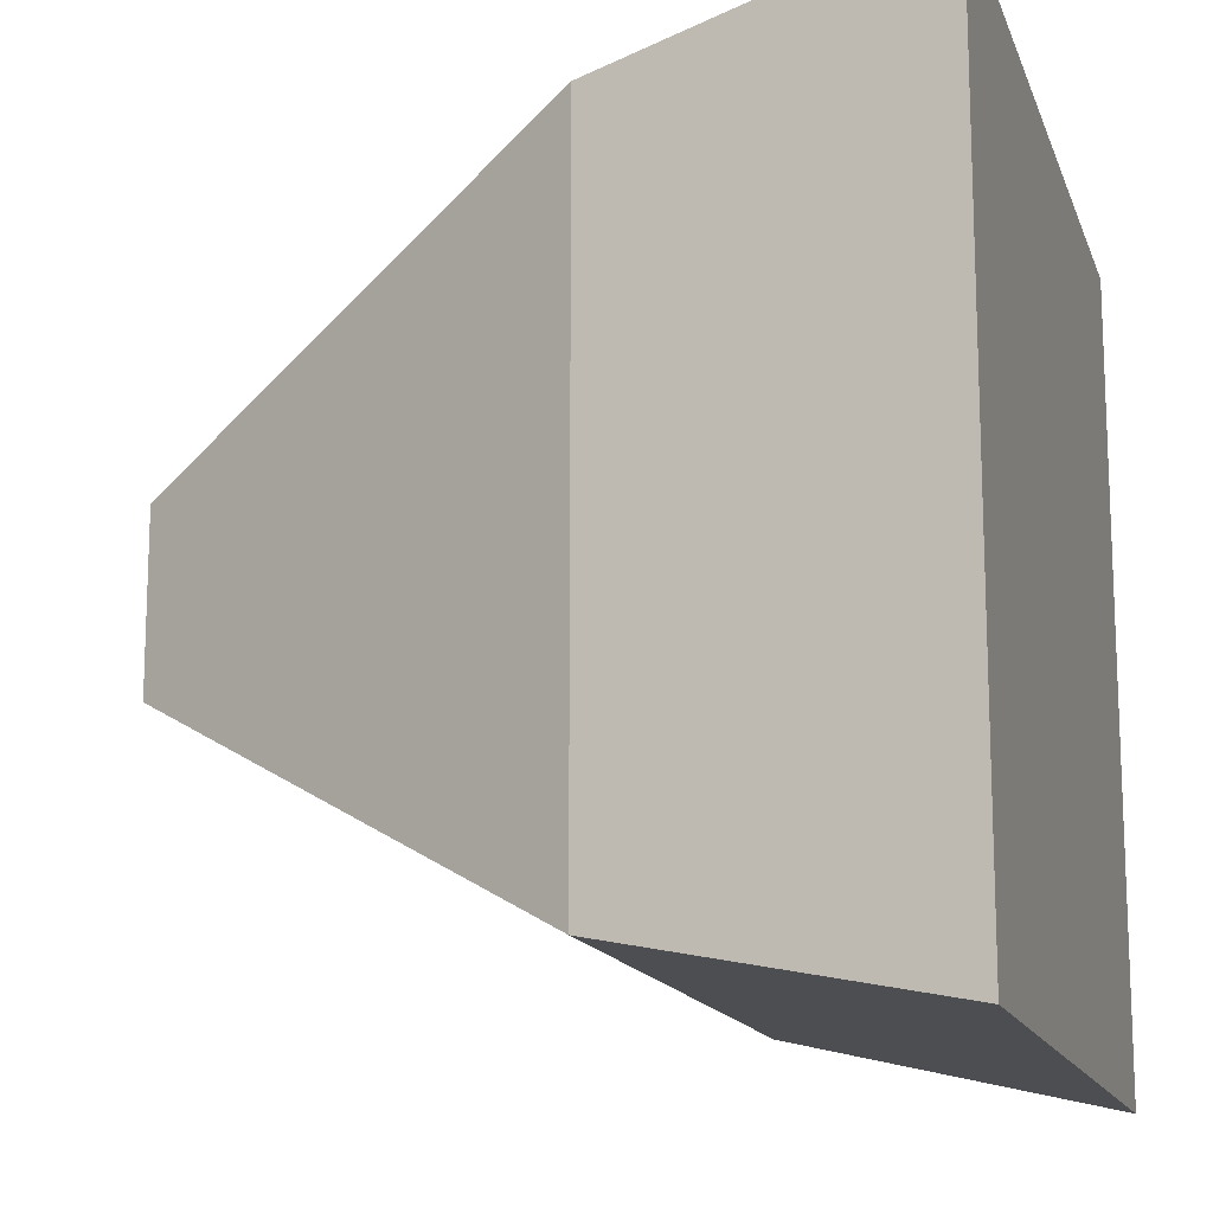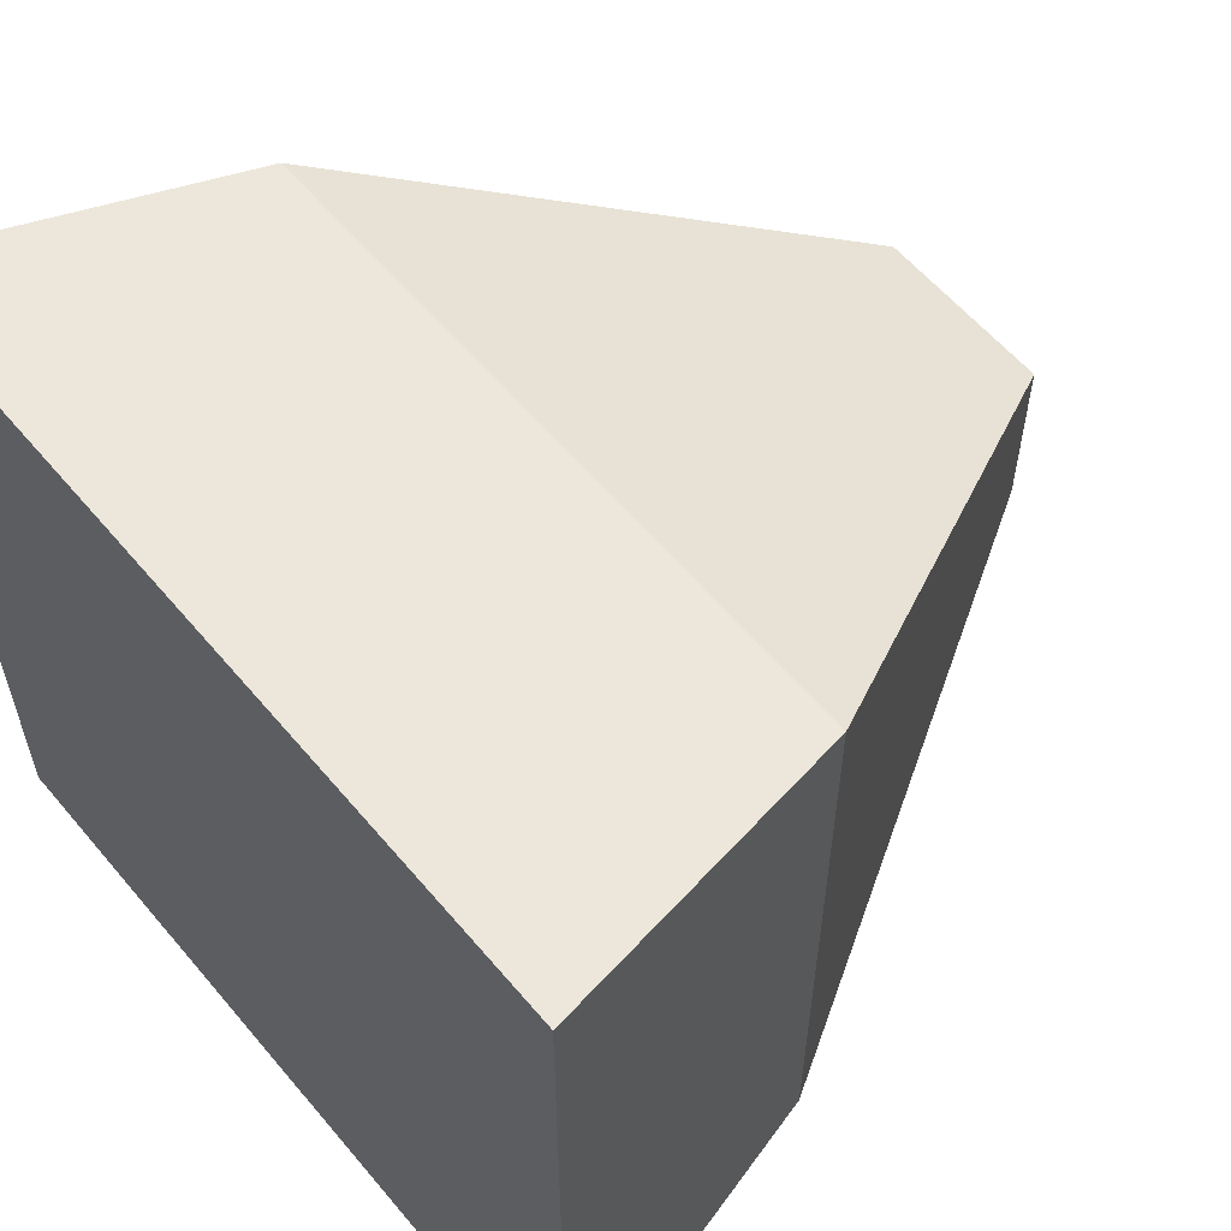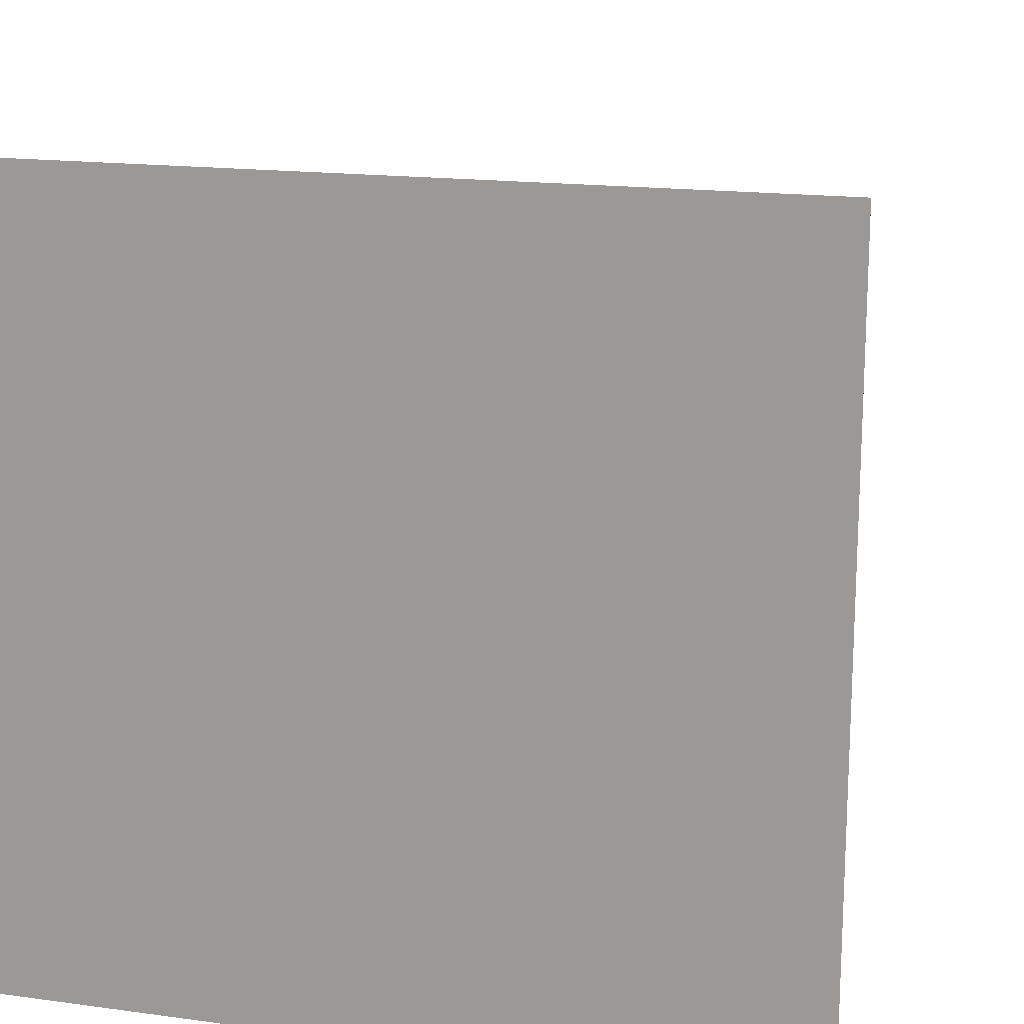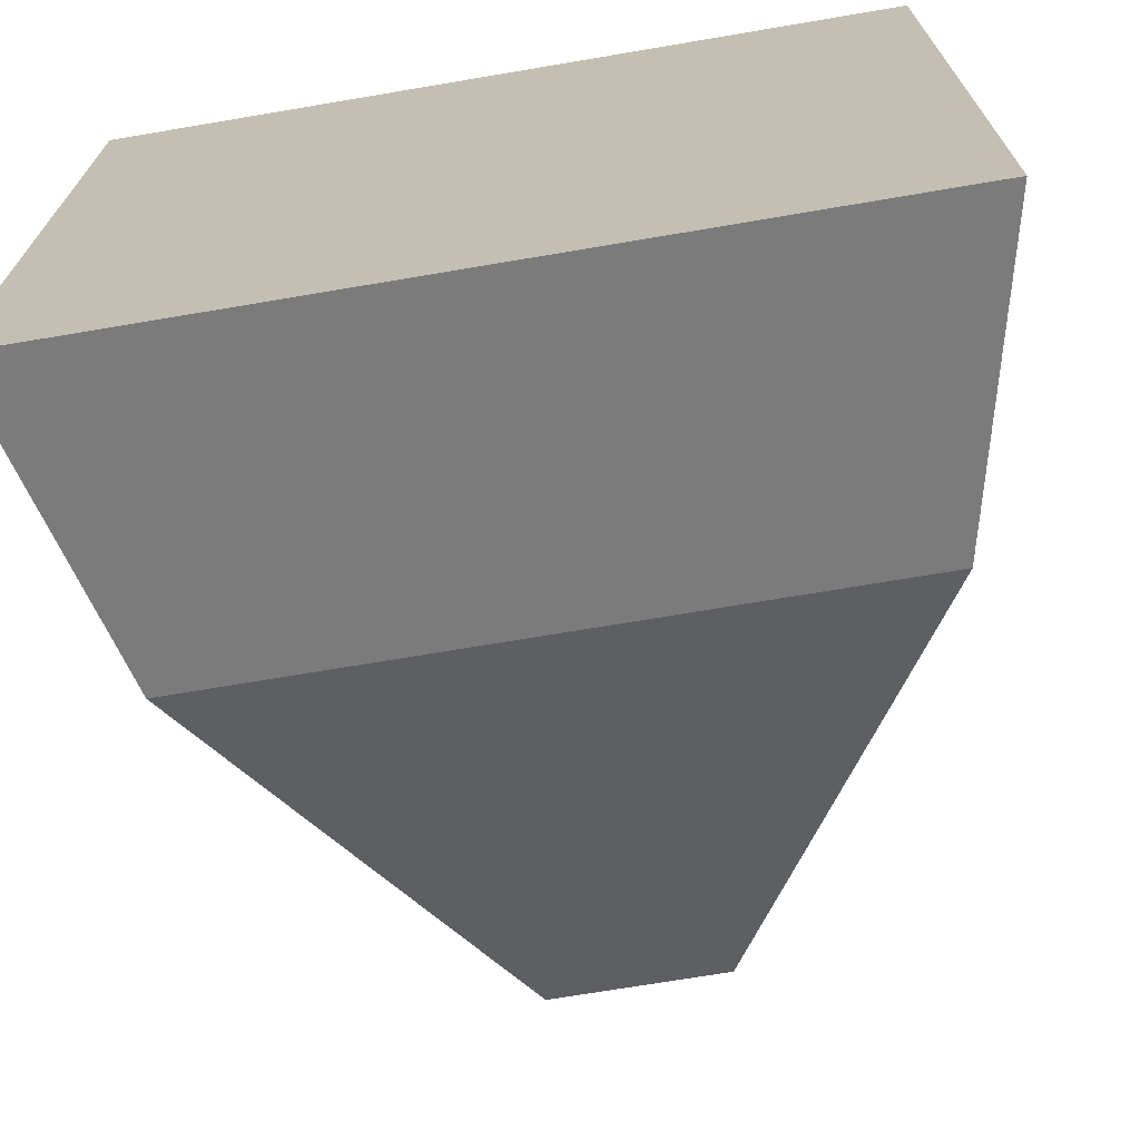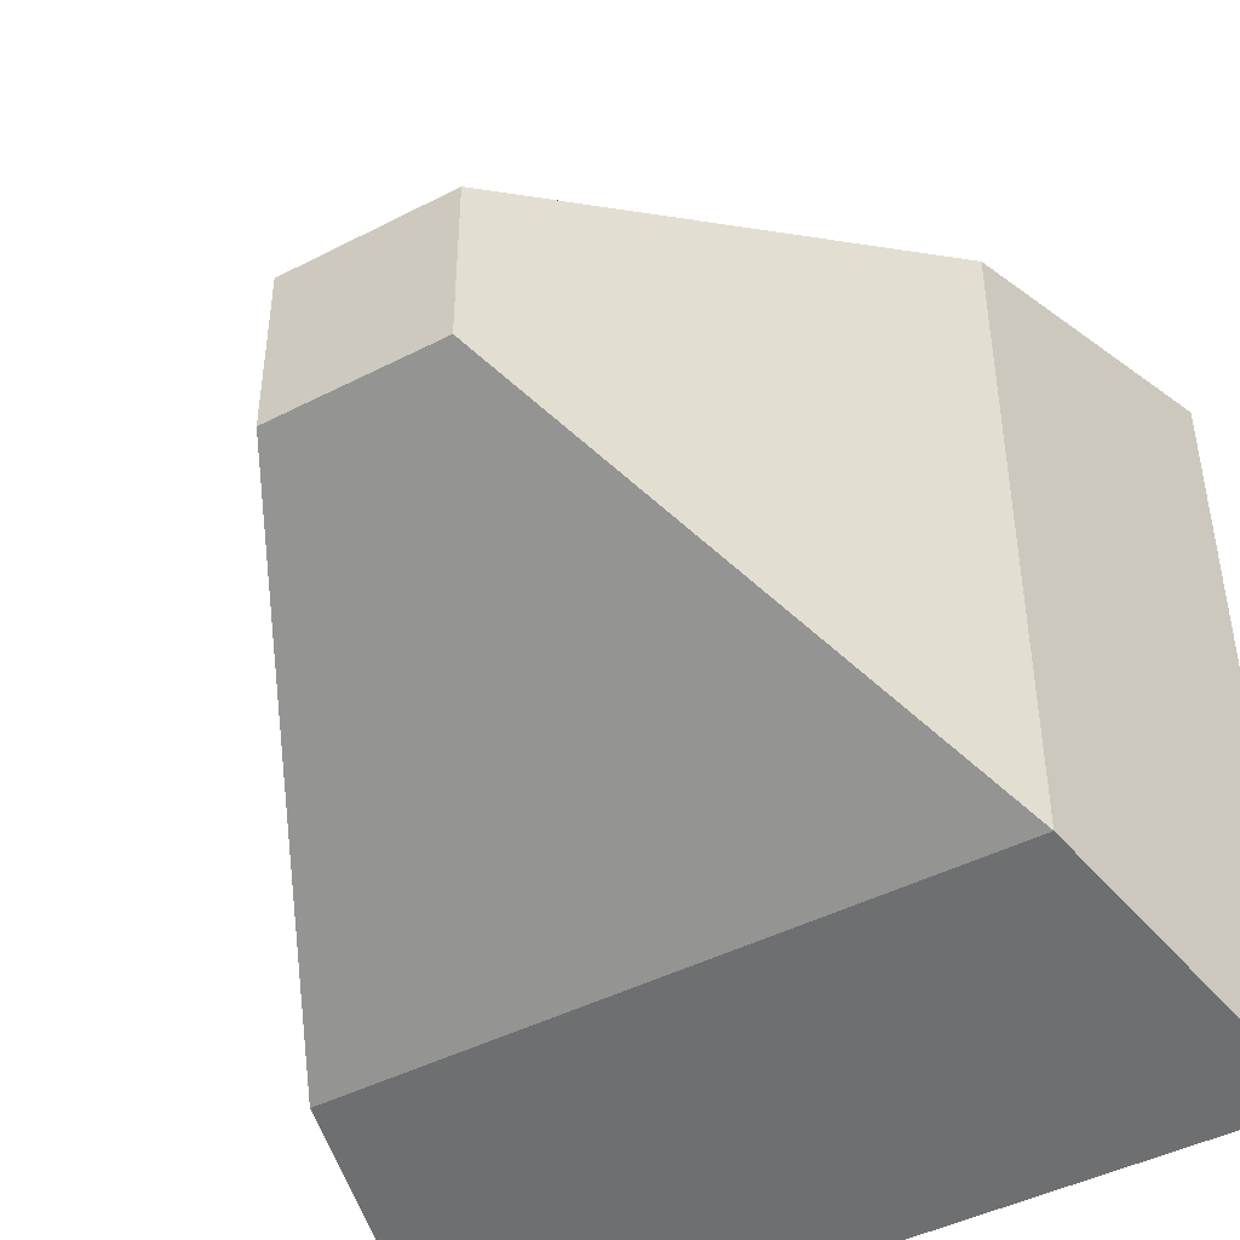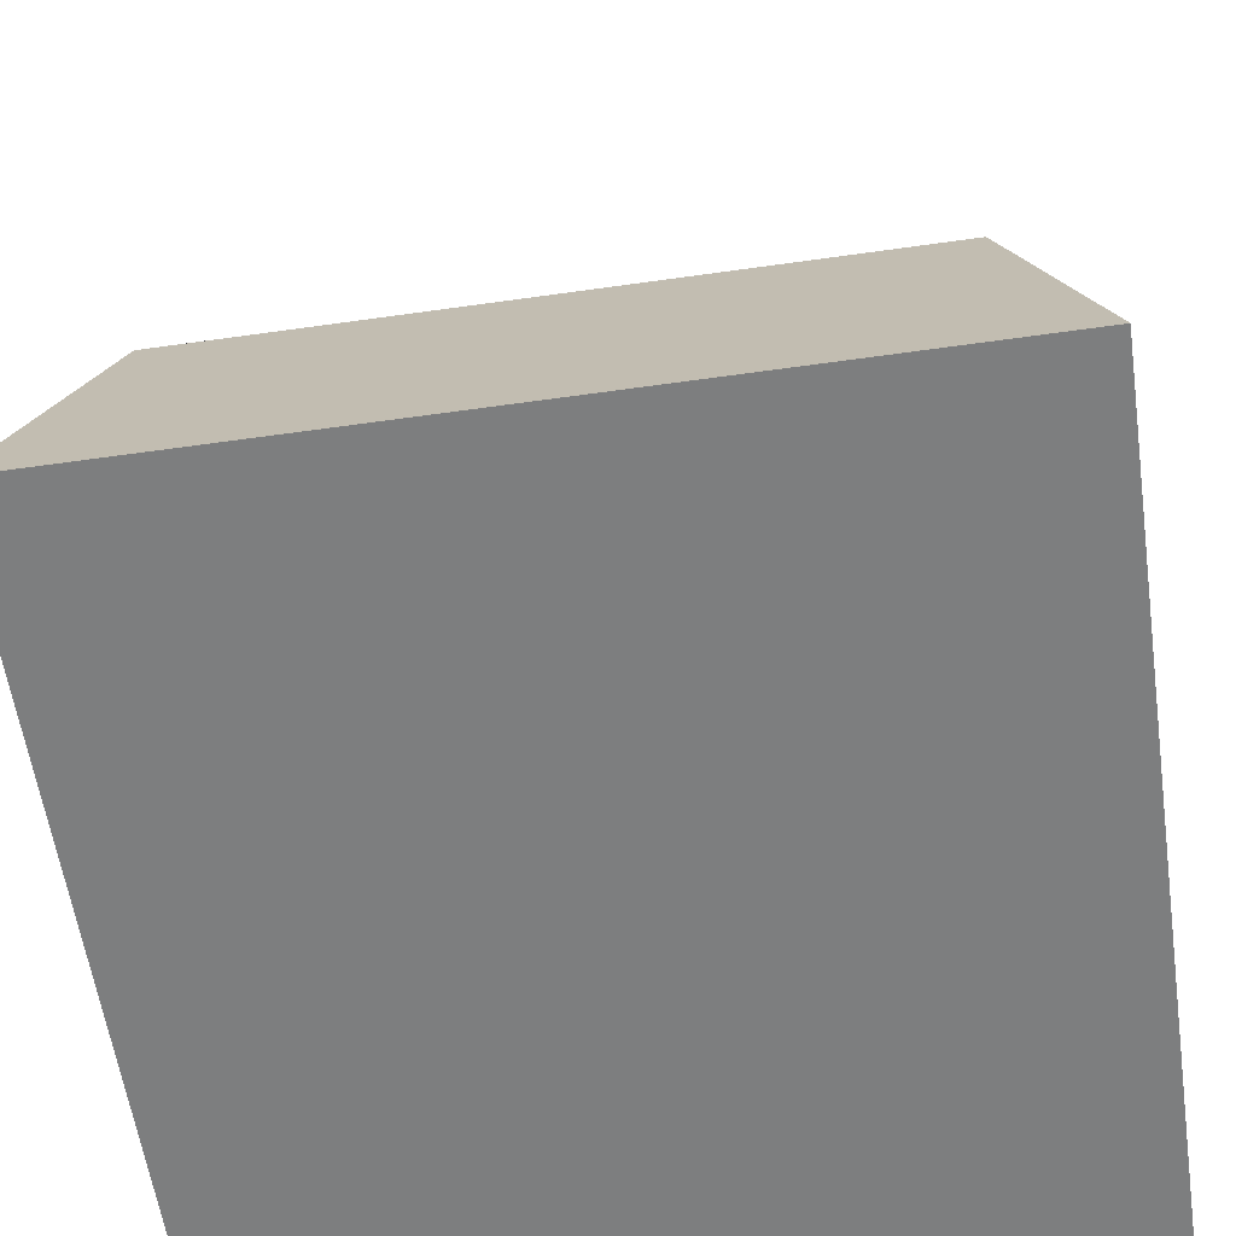
<metadata>
{"format":"obj","ext":"obj","renderer":"f3d","projection":"perspective","resolution":1024,"background":"white","views":[{"elev":-14.6,"azim":-74.2,"up":"+Z"},{"elev":58.7,"azim":50.3,"up":"+Z"},{"elev":16.6,"azim":15.5,"up":"+Z"},{"elev":-70.4,"azim":9.6,"up":"+Z"},{"elev":-44.9,"azim":-149.1,"up":"+Z"},{"elev":-59.3,"azim":-171.7,"up":"+Y"}]}
</metadata>
<code>
g default
v -0.9747 -0.9538 0.9757
v 0.9747 -0.9538 0.9757
v -0.8056 -0.1779 0.8065
v 0.8056 -0.1779 0.8065
v -0.8056 -0.1779 -0.8065
v 0.8056 -0.1779 -0.8065
v -0.9747 -0.9538 -0.9757
v 0.9747 -0.9538 -0.9757
v -0.2137 0.9162 0.2363
v 0.2137 0.9162 0.2363
v 0.2137 0.9162 -0.1915
v -0.2137 0.9162 -0.1915
g VineCOL
f 1 2 4 3
f 9 10 11 12
f 5 6 8 7
f 7 8 2 1
f 2 8 6 4
f 7 1 3 5
f 3 4 10 9
f 4 6 11 10
f 6 5 12 11
f 5 3 9 12

</code>
